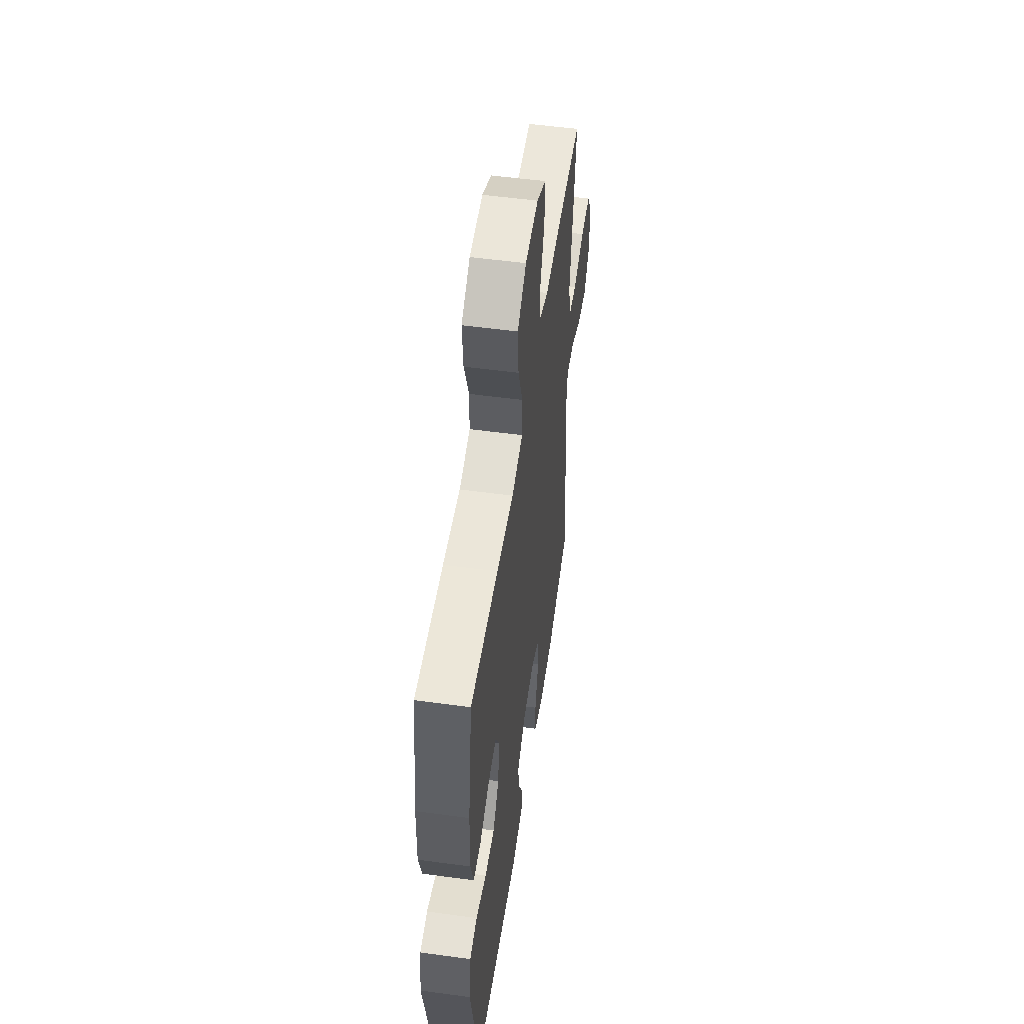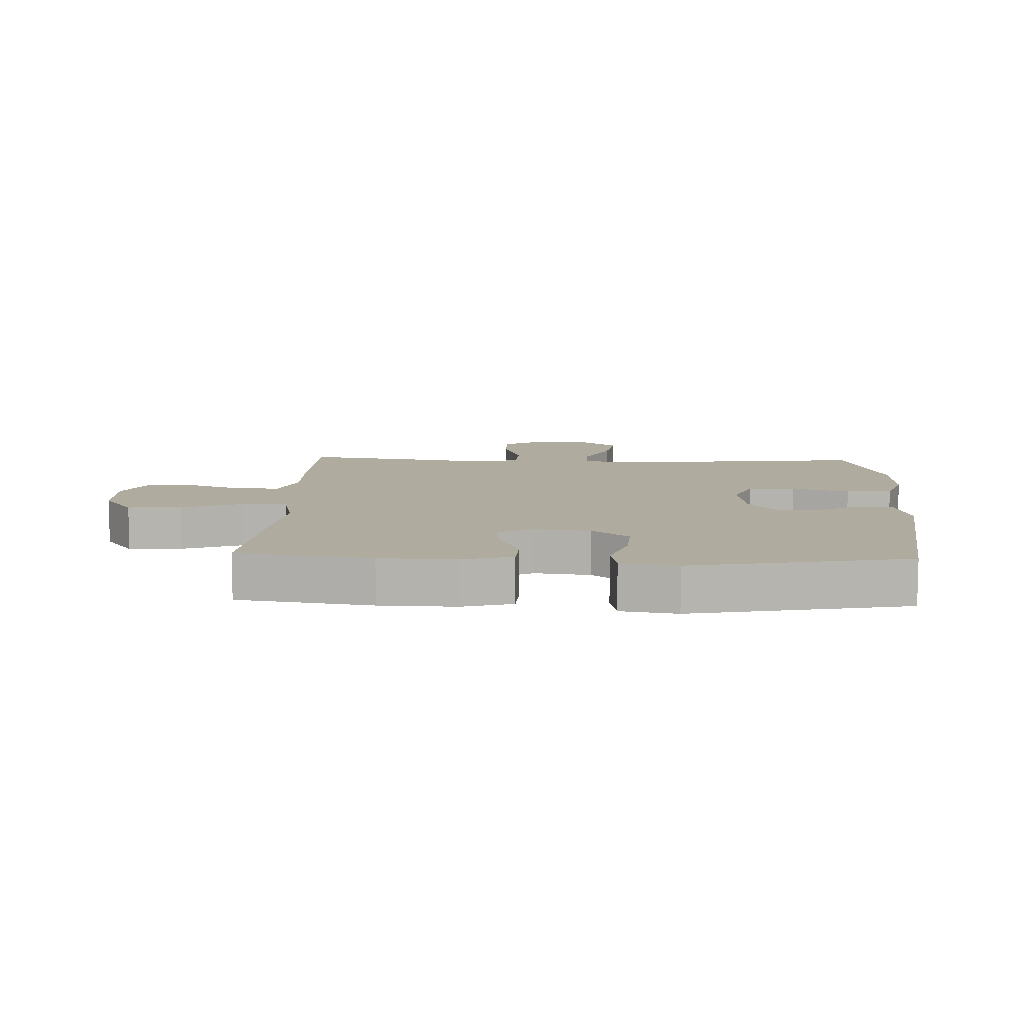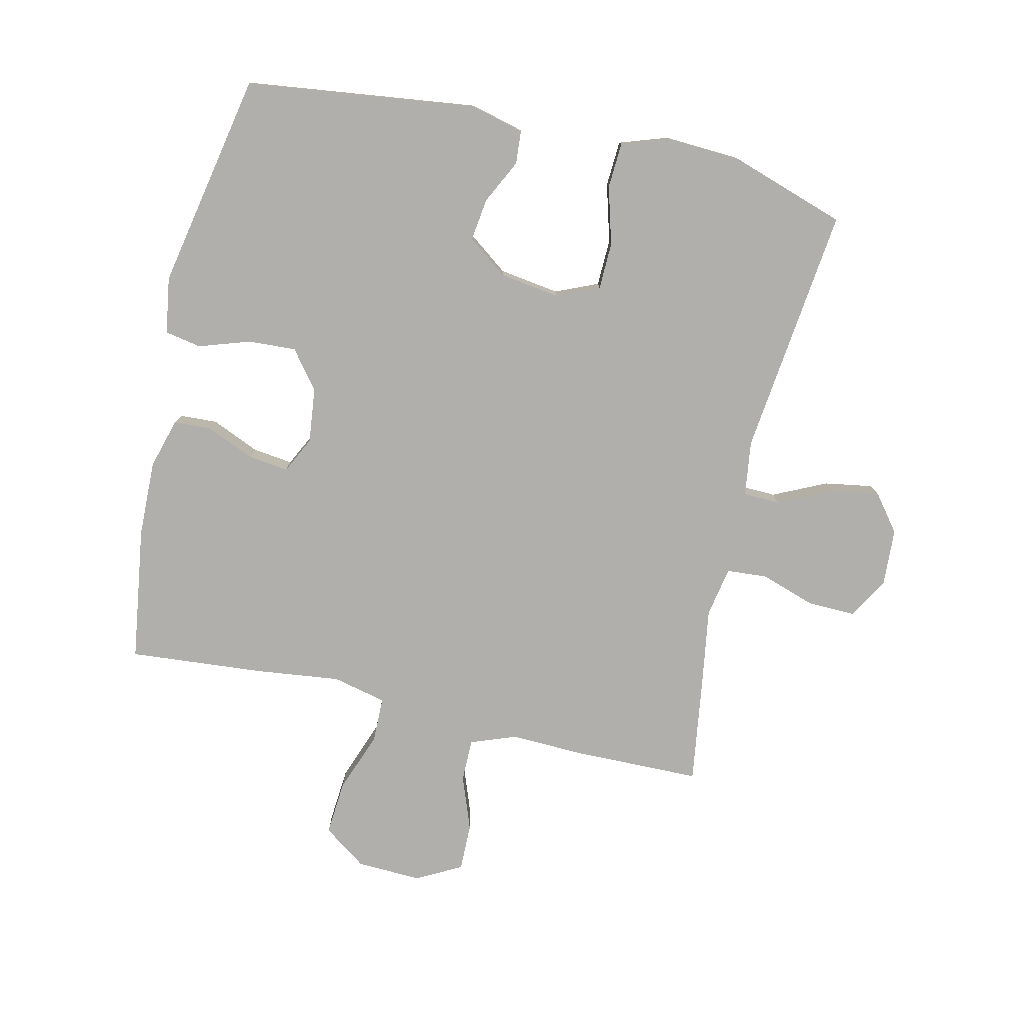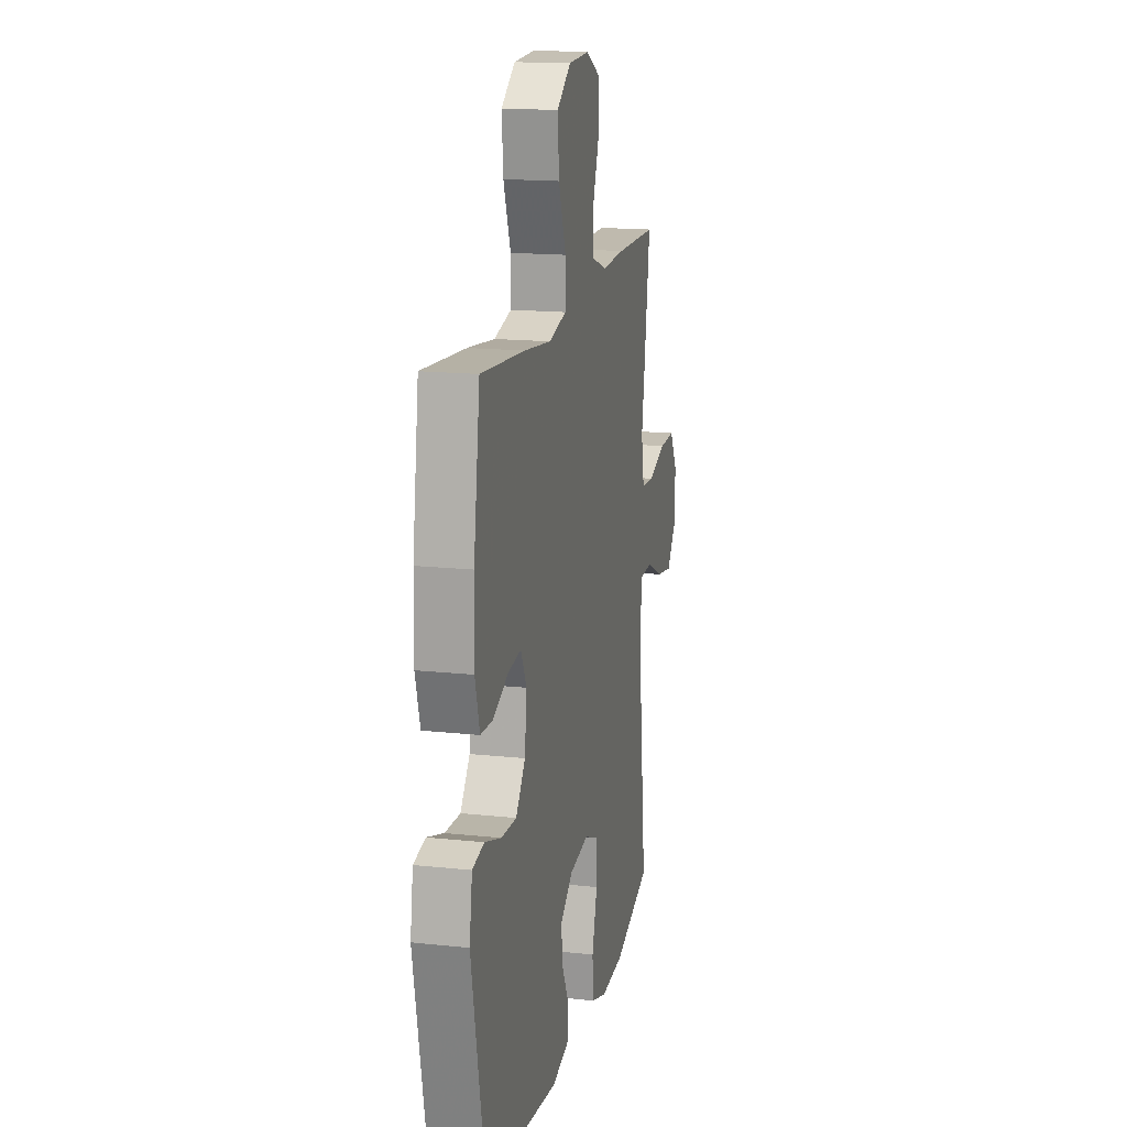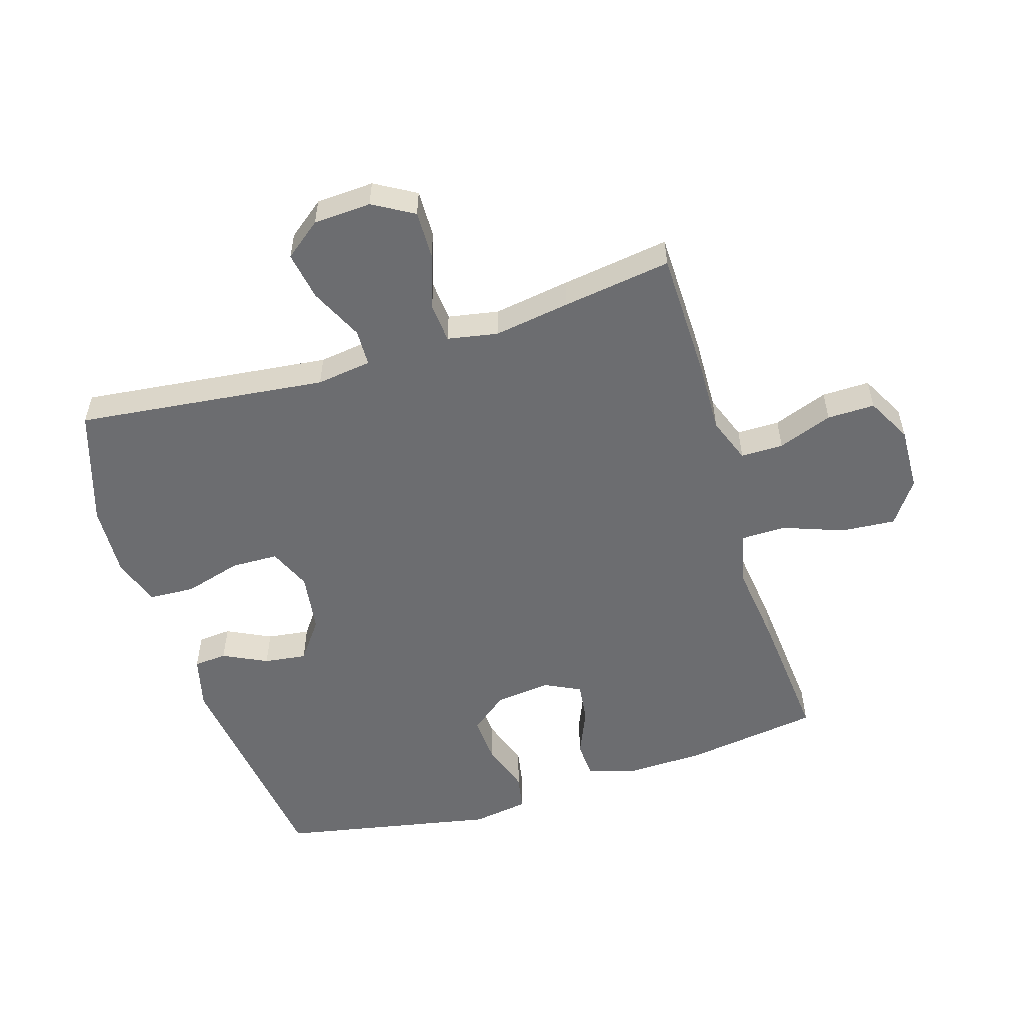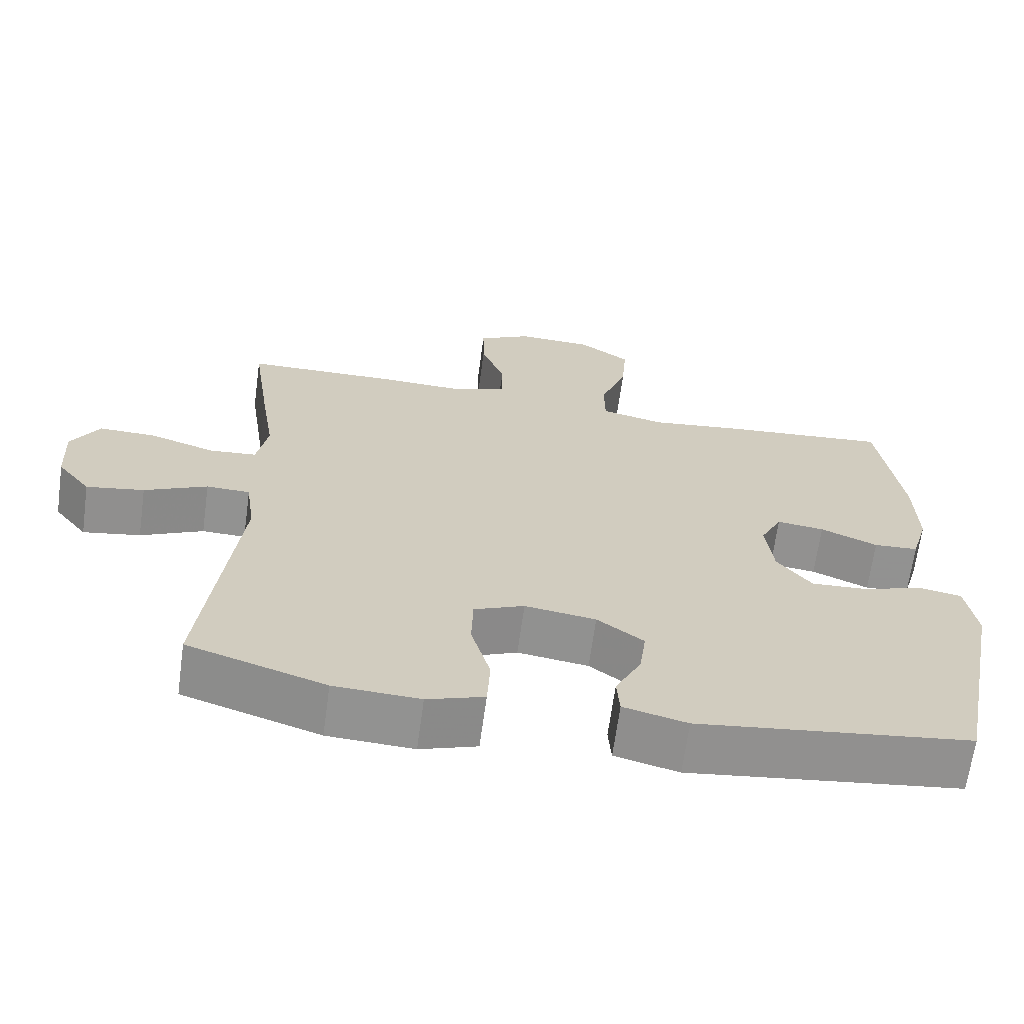
<metadata>
{"format":"obj","ext":"obj","renderer":"f3d","projection":"perspective","resolution":1024,"background":"white","views":[{"elev":53.2,"azim":98.3,"up":"+Z"},{"elev":9.6,"azim":92.5,"up":"+Y"},{"elev":-78.2,"azim":167.1,"up":"+Y"},{"elev":16.3,"azim":102.5,"up":"+Z"},{"elev":-54.0,"azim":-72.7,"up":"+Y"},{"elev":-66.3,"azim":-7.8,"up":"+Z"}]}
</metadata>
<code>
v 0.5 0.07 0.5
v 0.531 0.07 0.285
v 0.534 0.07 0.163
v 0.511 0.07 0.083
v 0.451 0.07 0.08
v 0.374 0.07 0.113
v 0.31 0.07 0.121
v 0.281 0.07 0.063
v 0.291 0.07 -0.025
v 0.338 0.07 -0.085
v 0.414 0.07 -0.081
v 0.496 0.07 -0.054
v 0.554 0.07 -0.065
v 0.568 0.07 -0.155
v 0.5 0.07 -0.5
v 0.132 0.07 -0.546
v 0.046 0.07 -0.524
v 0.042 0.07 -0.471
v 0.077 0.07 -0.401
v 0.086 0.07 -0.333
v 0.023 0.07 -0.286
v -0.073 0.07 -0.272
v -0.141 0.07 -0.301
v -0.143 0.07 -0.376
v -0.117 0.07 -0.468
v -0.121 0.07 -0.541
v -0.198 0.07 -0.567
v -0.314 0.07 -0.561
v -0.5 0.07 -0.5
v -0.454 0.07 -0.101
v -0.466 0.07 -0.013
v -0.525 0.07 -0.011
v -0.61 0.07 -0.051
v -0.688 0.07 -0.064
v -0.733 0.07 -0.006
v -0.738 0.07 0.086
v -0.7 0.07 0.151
v -0.623 0.07 0.149
v -0.535 0.07 0.12
v -0.471 0.07 0.125
v -0.456 0.07 0.205
v -0.475 0.07 0.327
v -0.5 0.07 0.5
v -0.296 0.07 0.503
v -0.179 0.07 0.499
v -0.106 0.07 0.526
v -0.106 0.07 0.594
v -0.138 0.07 0.681
v -0.139 0.07 0.757
v -0.067 0.07 0.795
v 0.036 0.07 0.791
v 0.105 0.07 0.742
v 0.098 0.07 0.655
v 0.062 0.07 0.558
v 0.063 0.07 0.486
v 0.149 0.07 0.466
v 0.283 0.07 0.482
v 0.5 0 0.5
v 0.531 0 0.285
v 0.534 0 0.163
v 0.511 0 0.083
v 0.451 0 0.08
v 0.374 0 0.113
v 0.31 0 0.121
v 0.281 0 0.063
v 0.291 0 -0.025
v 0.338 0 -0.085
v 0.414 0 -0.081
v 0.496 0 -0.054
v 0.554 0 -0.065
v 0.568 0 -0.155
v 0.5 0 -0.5
v 0.132 0 -0.546
v 0.046 0 -0.524
v 0.042 0 -0.471
v 0.077 0 -0.401
v 0.086 0 -0.333
v 0.023 0 -0.286
v -0.073 0 -0.272
v -0.141 0 -0.301
v -0.143 0 -0.376
v -0.117 0 -0.468
v -0.121 0 -0.541
v -0.198 0 -0.567
v -0.314 0 -0.561
v -0.5 0 -0.5
v -0.454 0 -0.101
v -0.466 0 -0.013
v -0.525 0 -0.011
v -0.61 0 -0.051
v -0.688 0 -0.064
v -0.733 0 -0.006
v -0.738 0 0.086
v -0.7 0 0.151
v -0.623 0 0.149
v -0.535 0 0.12
v -0.471 0 0.125
v -0.456 0 0.205
v -0.475 0 0.327
v -0.5 0 0.5
v -0.296 0 0.503
v -0.179 0 0.499
v -0.106 0 0.526
v -0.106 0 0.594
v -0.138 0 0.681
v -0.139 0 0.757
v -0.067 0 0.795
v 0.036 0 0.791
v 0.105 0 0.742
v 0.098 0 0.655
v 0.062 0 0.558
v 0.063 0 0.486
v 0.149 0 0.466
v 0.283 0 0.482
f 4 5 6
f 3 4 6
f 2 3 6
f 1 2 6
f 57 1 6
f 56 57 6
f 55 56 6 7
f 52 53 54
f 51 52 54
f 50 51 54
f 49 50 54
f 48 49 54
f 47 48 54
f 46 47 54 55
f 55 7 8
f 46 55 8
f 45 46 8
f 45 8 9
f 44 45 9
f 43 44 9
f 42 43 9
f 41 42 9
f 37 38 39
f 36 37 39
f 35 36 39
f 34 35 39
f 33 34 39
f 32 33 39
f 31 32 39 40
f 41 9 10
f 40 41 10
f 31 40 10
f 30 31 10
f 28 29 30
f 27 28 30
f 26 27 30
f 25 26 30
f 24 25 30
f 17 18 19
f 16 17 19
f 15 16 19
f 14 15 19
f 13 14 19
f 12 13 19
f 11 12 19
f 10 11 19 20
f 23 24 30
f 22 23 30 10
f 21 22 10
f 10 20 21
f 63 62 61
f 63 61 60
f 63 60 59
f 63 59 58
f 63 58 114
f 63 114 113
f 64 63 113 112
f 111 110 109
f 111 109 108
f 111 108 107
f 111 107 106
f 111 106 105
f 111 105 104
f 112 111 104 103
f 65 64 112
f 65 112 103
f 65 103 102
f 66 65 102
f 66 102 101
f 66 101 100
f 66 100 99
f 66 99 98
f 96 95 94
f 96 94 93
f 96 93 92
f 96 92 91
f 96 91 90
f 96 90 89
f 97 96 89 88
f 67 66 98
f 67 98 97
f 67 97 88
f 67 88 87
f 87 86 85
f 87 85 84
f 87 84 83
f 87 83 82
f 87 82 81
f 76 75 74
f 76 74 73
f 76 73 72
f 76 72 71
f 76 71 70
f 76 70 69
f 76 69 68
f 77 76 68 67
f 87 81 80
f 67 87 80 79
f 67 79 78
f 78 77 67
f 1 58 59 2
f 2 59 60 3
f 3 60 61 4
f 4 61 62 5
f 5 62 63 6
f 6 63 64 7
f 7 64 65 8
f 8 65 66 9
f 9 66 67 10
f 10 67 68 11
f 11 68 69 12
f 12 69 70 13
f 13 70 71 14
f 14 71 72 15
f 15 72 73 16
f 16 73 74 17
f 17 74 75 18
f 18 75 76 19
f 19 76 77 20
f 20 77 78 21
f 21 78 79 22
f 22 79 80 23
f 23 80 81 24
f 24 81 82 25
f 25 82 83 26
f 26 83 84 27
f 27 84 85 28
f 28 85 86 29
f 29 86 87 30
f 30 87 88 31
f 31 88 89 32
f 32 89 90 33
f 33 90 91 34
f 34 91 92 35
f 35 92 93 36
f 36 93 94 37
f 37 94 95 38
f 38 95 96 39
f 39 96 97 40
f 40 97 98 41
f 41 98 99 42
f 42 99 100 43
f 43 100 101 44
f 44 101 102 45
f 45 102 103 46
f 46 103 104 47
f 47 104 105 48
f 48 105 106 49
f 49 106 107 50
f 50 107 108 51
f 51 108 109 52
f 52 109 110 53
f 53 110 111 54
f 54 111 112 55
f 55 112 113 56
f 56 113 114 57
f 57 114 58 1

</code>
